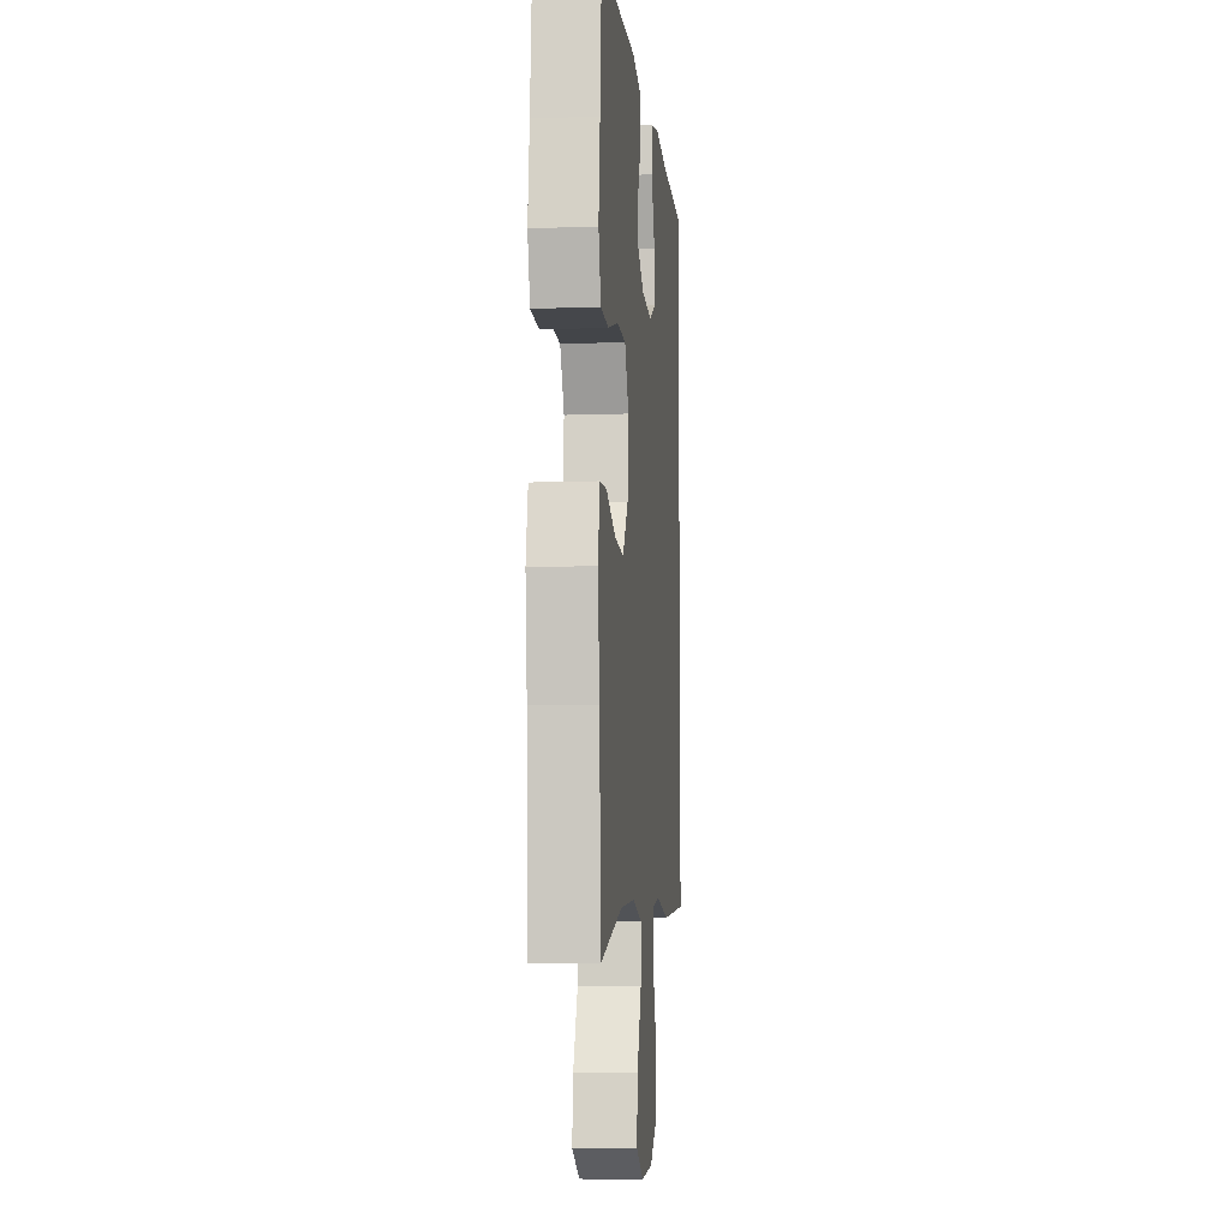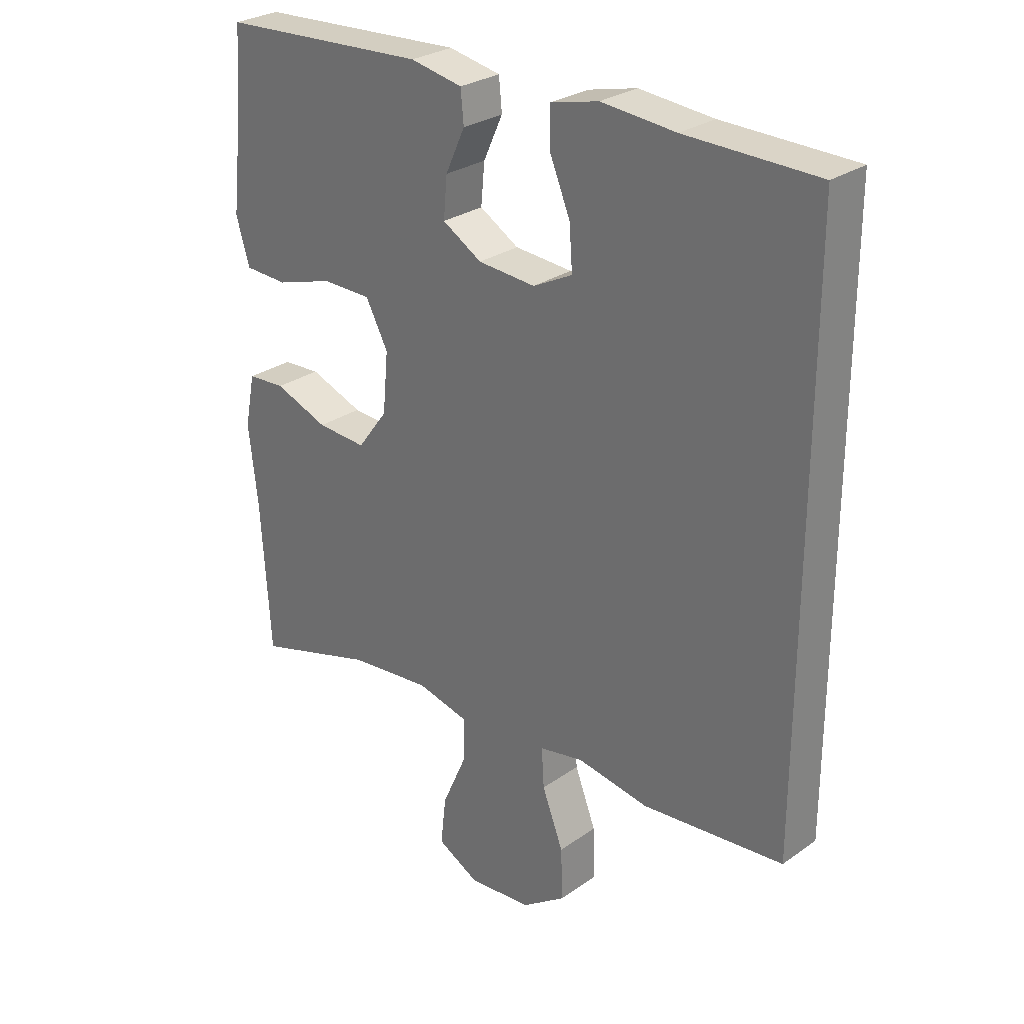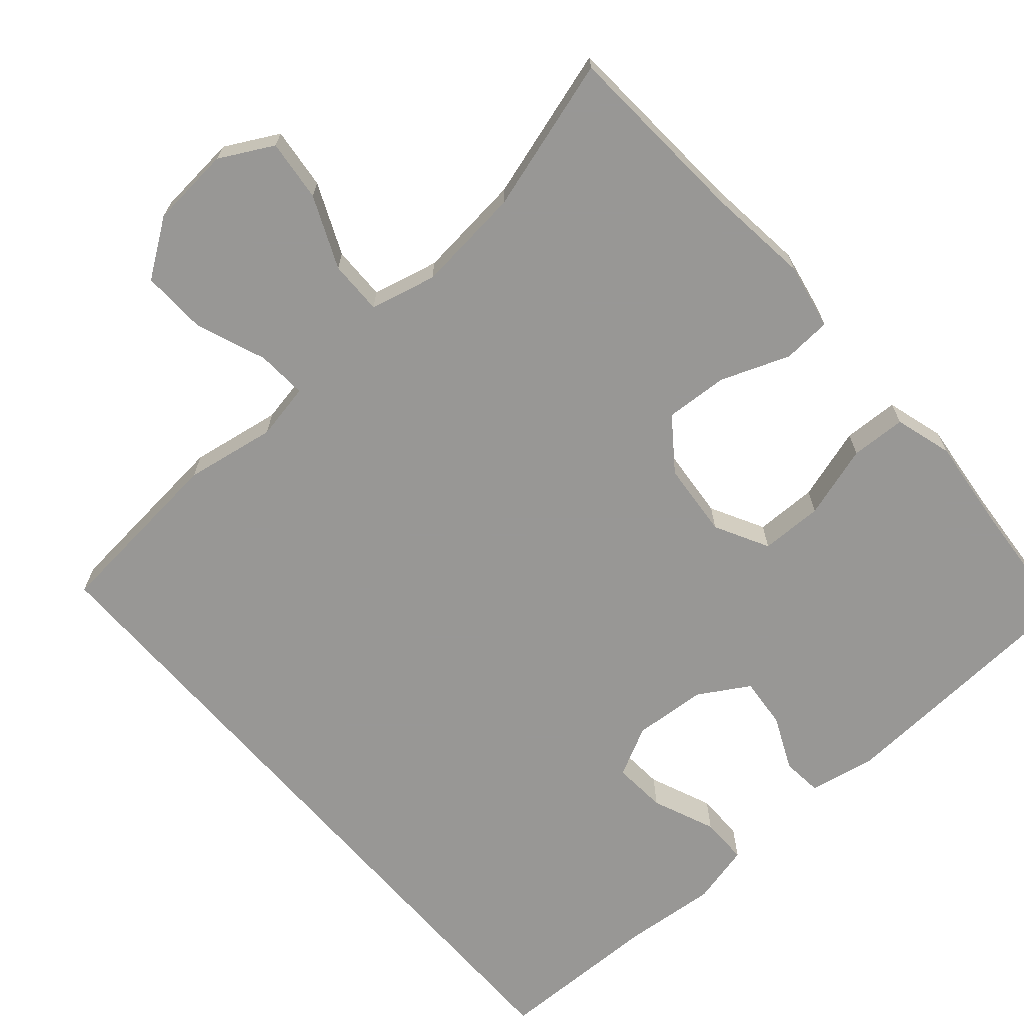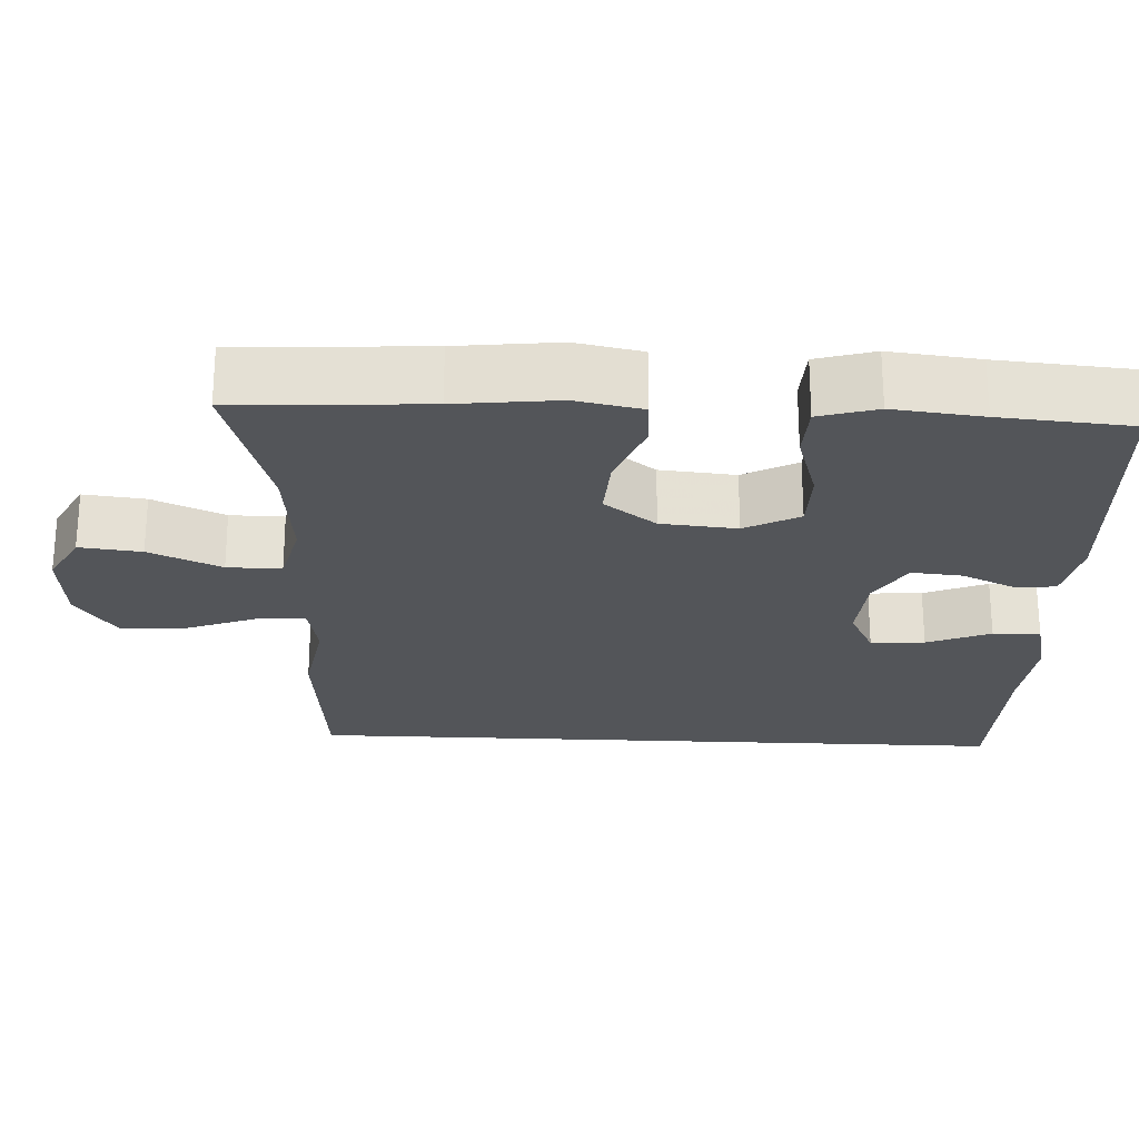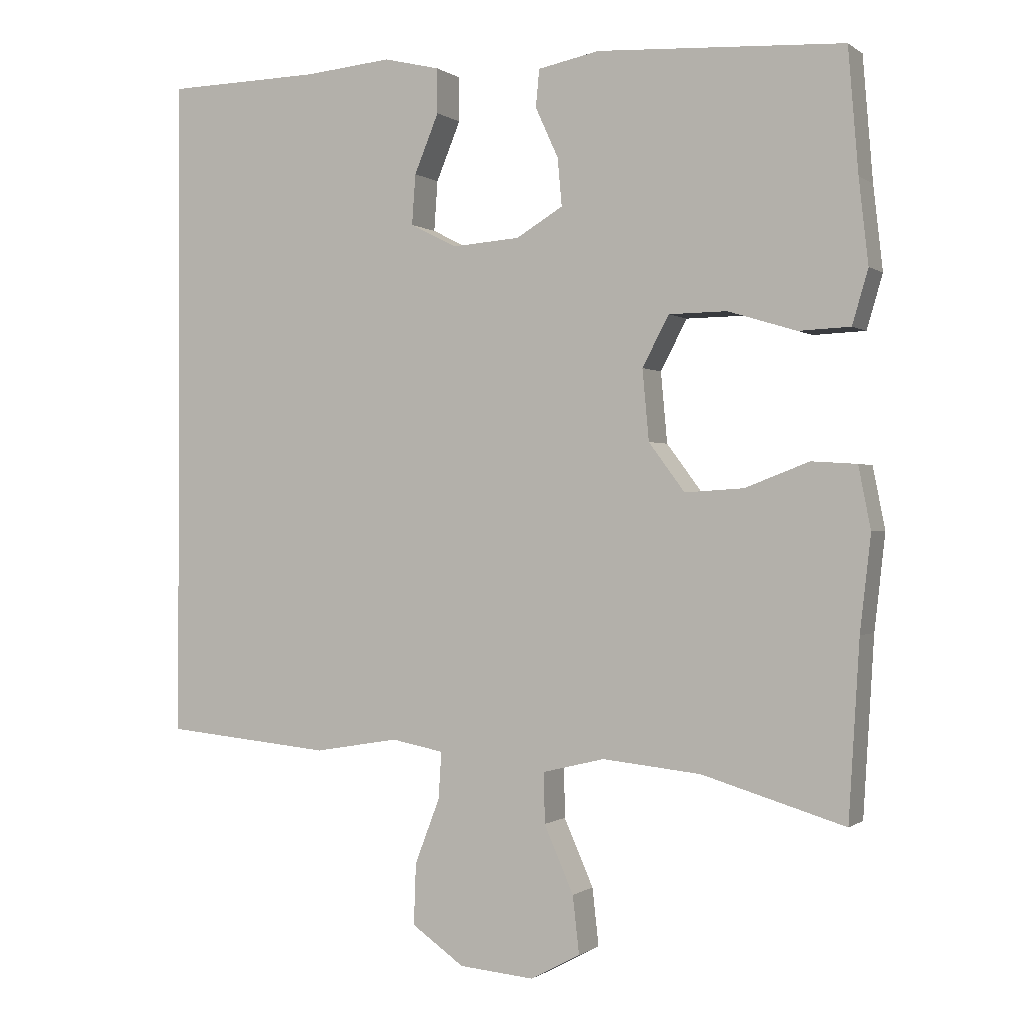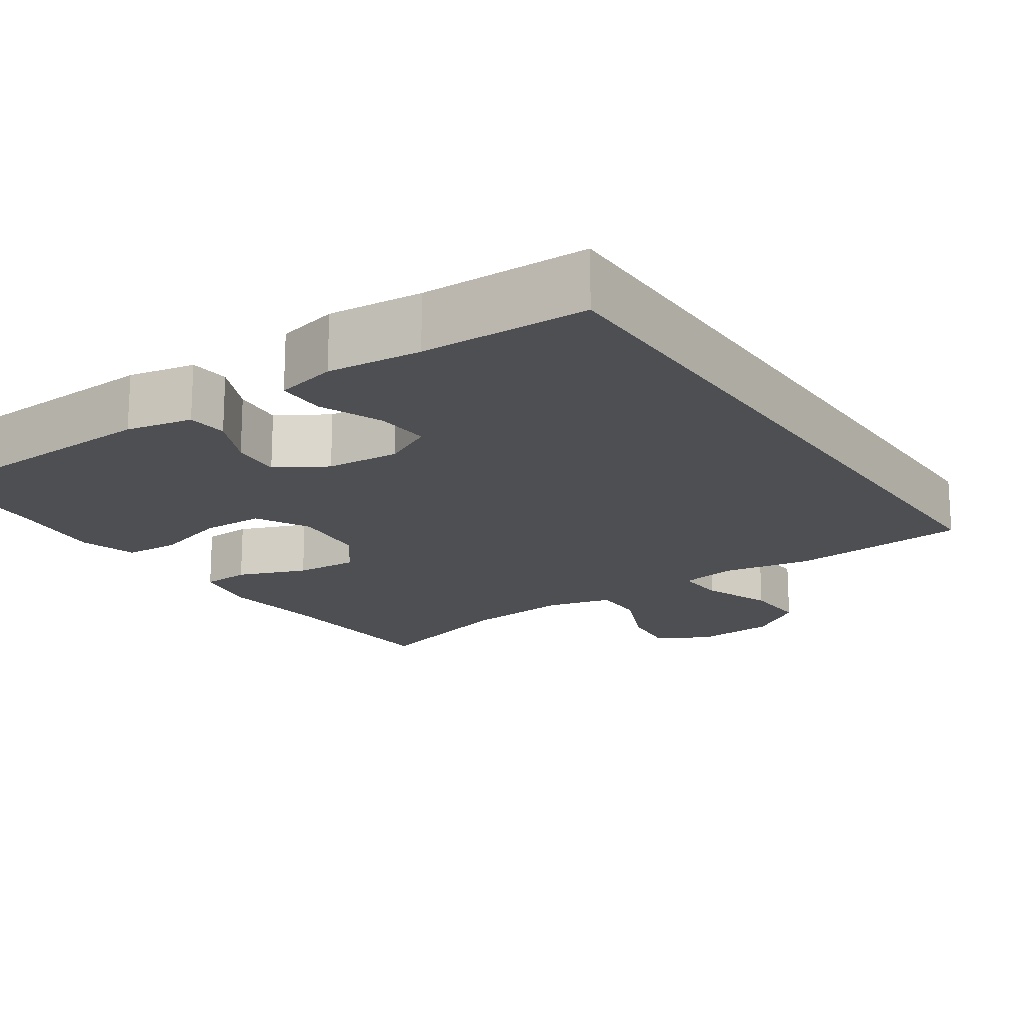
<metadata>
{"format":"obj","ext":"obj","renderer":"f3d","projection":"perspective","resolution":1024,"background":"white","views":[{"elev":-8.1,"azim":-84.3,"up":"+Z"},{"elev":28.0,"azim":43.4,"up":"+Z"},{"elev":-68.2,"azim":-138.9,"up":"+Y"},{"elev":-24.1,"azim":-92.8,"up":"+Y"},{"elev":-0.3,"azim":-155.9,"up":"+Z"},{"elev":-17.9,"azim":34.0,"up":"+Y"}]}
</metadata>
<code>
v 0.5 0.07 0.519
v 0.5 0.07 -0.411
v 0.267 0.07 -0.433
v 0.149 0.07 -0.413
v 0.076 0.07 -0.427
v 0.08 0.07 -0.492
v 0.115 0.07 -0.583
v 0.118 0.07 -0.668
v 0.045 0.07 -0.719
v -0.06 0.07 -0.728
v -0.129 0.07 -0.691
v -0.12 0.07 -0.611
v -0.079 0.07 -0.518
v -0.078 0.07 -0.448
v -0.164 0.07 -0.427
v -0.301 0.07 -0.441
v -0.5 0.07 -0.5
v -0.515 0.07 -0.255
v -0.53 0.07 -0.123
v -0.513 0.07 -0.037
v -0.45 0.07 -0.033
v -0.361 0.07 -0.067
v -0.279 0.07 -0.072
v -0.229 0.07 -0.005
v -0.22 0.07 0.093
v -0.257 0.07 0.163
v -0.338 0.07 0.164
v -0.433 0.07 0.135
v -0.505 0.07 0.138
v -0.527 0.07 0.213
v -0.514 0.07 0.329
v -0.5 0.07 0.5
v -0.157 0.07 0.519
v -0.071 0.07 0.502
v -0.066 0.07 0.45
v -0.098 0.07 0.38
v -0.104 0.07 0.314
v -0.039 0.07 0.275
v 0.056 0.07 0.268
v 0.121 0.07 0.301
v 0.116 0.07 0.371
v 0.082 0.07 0.453
v 0.082 0.07 0.515
v 0.161 0.07 0.534
v 0.283 0.07 0.523
v 0.5 0 0.519
v 0.5 0 -0.411
v 0.267 0 -0.433
v 0.149 0 -0.413
v 0.076 0 -0.427
v 0.08 0 -0.492
v 0.115 0 -0.583
v 0.118 0 -0.668
v 0.045 0 -0.719
v -0.06 0 -0.728
v -0.129 0 -0.691
v -0.12 0 -0.611
v -0.079 0 -0.518
v -0.078 0 -0.448
v -0.164 0 -0.427
v -0.301 0 -0.441
v -0.5 0 -0.5
v -0.515 0 -0.255
v -0.53 0 -0.123
v -0.513 0 -0.037
v -0.45 0 -0.033
v -0.361 0 -0.067
v -0.279 0 -0.072
v -0.229 0 -0.005
v -0.22 0 0.093
v -0.257 0 0.163
v -0.338 0 0.164
v -0.433 0 0.135
v -0.505 0 0.138
v -0.527 0 0.213
v -0.514 0 0.329
v -0.5 0 0.5
v -0.157 0 0.519
v -0.071 0 0.502
v -0.066 0 0.45
v -0.098 0 0.38
v -0.104 0 0.314
v -0.039 0 0.275
v 0.056 0 0.268
v 0.121 0 0.301
v 0.116 0 0.371
v 0.082 0 0.453
v 0.082 0 0.515
v 0.161 0 0.534
v 0.283 0 0.523
f 43 44 45
f 42 43 45
f 41 42 45
f 1 2 3
f 45 1 3
f 41 45 3
f 40 41 3
f 39 40 3 4
f 38 39 4 5
f 37 38 5 6
f 34 35 36
f 33 34 36
f 32 33 36
f 31 32 36
f 31 36 37
f 30 31 37
f 29 30 37
f 28 29 37
f 27 28 37
f 26 27 37
f 25 26 37
f 24 25 37 6
f 20 21 22
f 19 20 22
f 18 19 22
f 18 22 23
f 17 18 23
f 16 17 23
f 15 16 23 24
f 11 12 13
f 10 11 13
f 9 10 13
f 8 9 13
f 7 8 13
f 6 7 13
f 6 13 14
f 24 6 14
f 14 15 24
f 90 89 88
f 90 88 87
f 90 87 86
f 48 47 46
f 48 46 90
f 48 90 86
f 48 86 85
f 49 48 85 84
f 50 49 84 83
f 51 50 83 82
f 81 80 79
f 81 79 78
f 81 78 77
f 81 77 76
f 82 81 76
f 82 76 75
f 82 75 74
f 82 74 73
f 82 73 72
f 82 72 71
f 82 71 70
f 51 82 70 69
f 67 66 65
f 67 65 64
f 67 64 63
f 68 67 63
f 68 63 62
f 68 62 61
f 69 68 61 60
f 58 57 56
f 58 56 55
f 58 55 54
f 58 54 53
f 58 53 52
f 58 52 51
f 59 58 51
f 59 51 69
f 69 60 59
f 1 46 47 2
f 2 47 48 3
f 3 48 49 4
f 4 49 50 5
f 5 50 51 6
f 6 51 52 7
f 7 52 53 8
f 8 53 54 9
f 9 54 55 10
f 10 55 56 11
f 11 56 57 12
f 12 57 58 13
f 13 58 59 14
f 14 59 60 15
f 15 60 61 16
f 16 61 62 17
f 17 62 63 18
f 18 63 64 19
f 19 64 65 20
f 20 65 66 21
f 21 66 67 22
f 22 67 68 23
f 23 68 69 24
f 24 69 70 25
f 25 70 71 26
f 26 71 72 27
f 27 72 73 28
f 28 73 74 29
f 29 74 75 30
f 30 75 76 31
f 31 76 77 32
f 32 77 78 33
f 33 78 79 34
f 34 79 80 35
f 35 80 81 36
f 36 81 82 37
f 37 82 83 38
f 38 83 84 39
f 39 84 85 40
f 40 85 86 41
f 41 86 87 42
f 42 87 88 43
f 43 88 89 44
f 44 89 90 45
f 45 90 46 1

</code>
